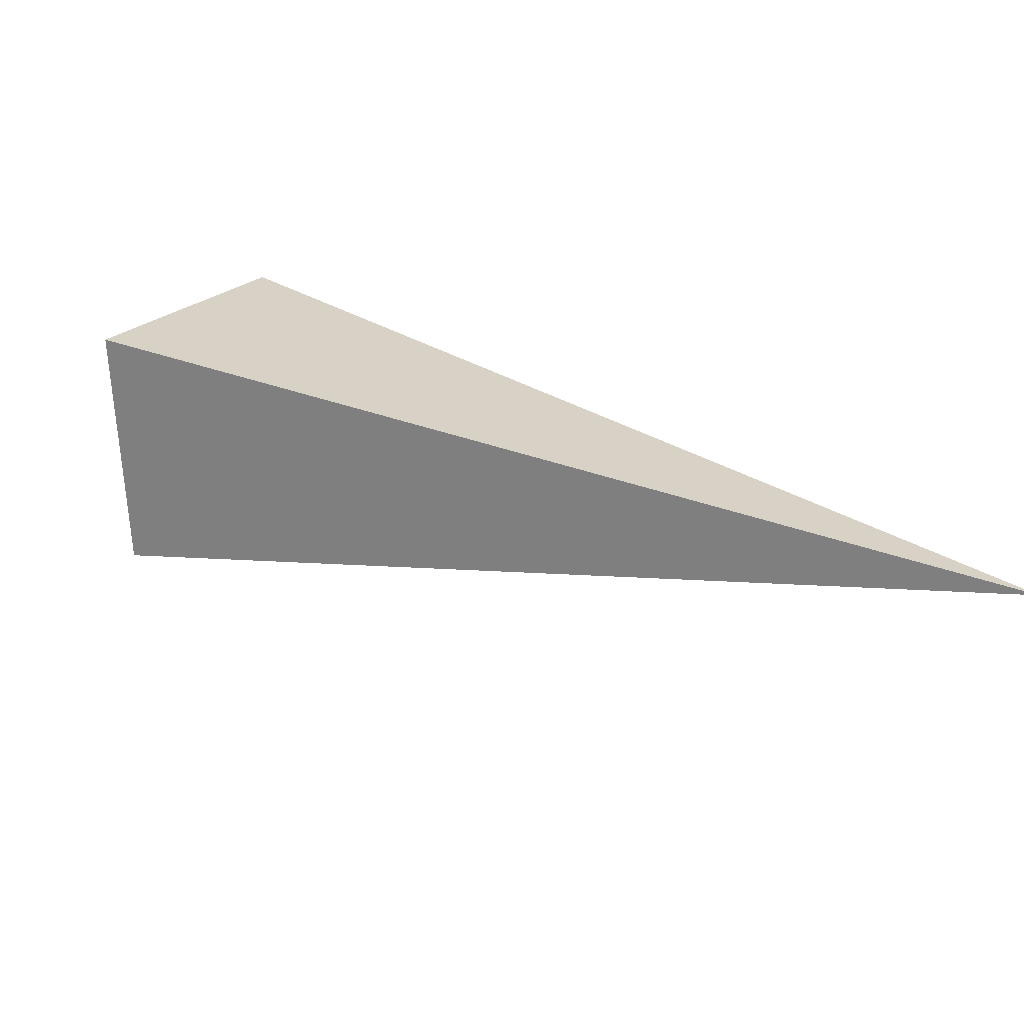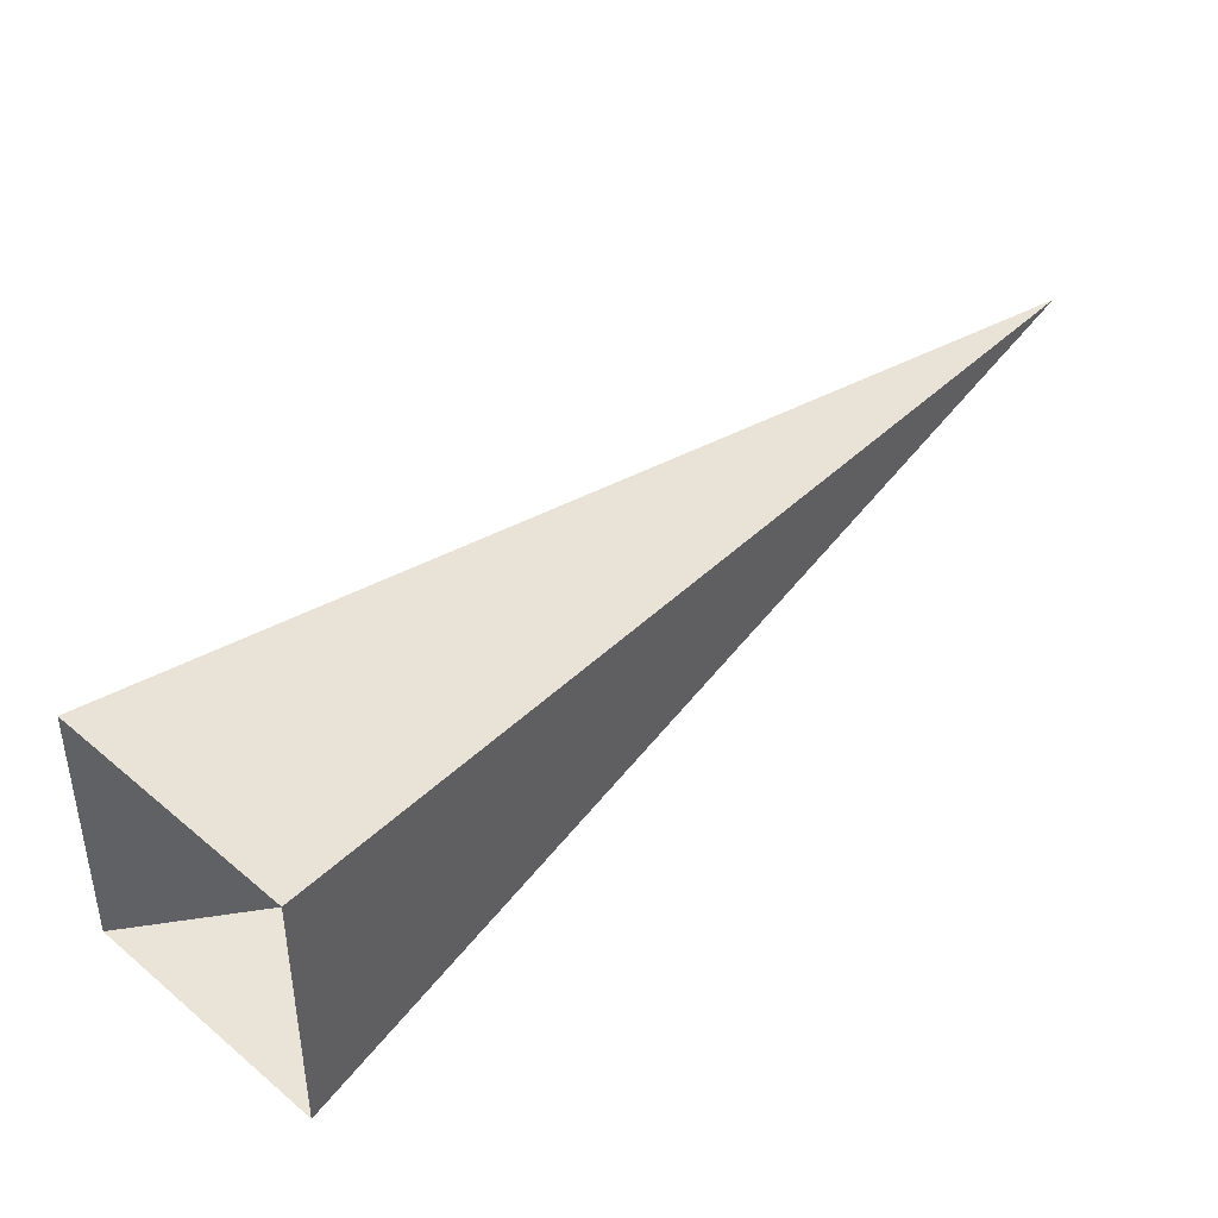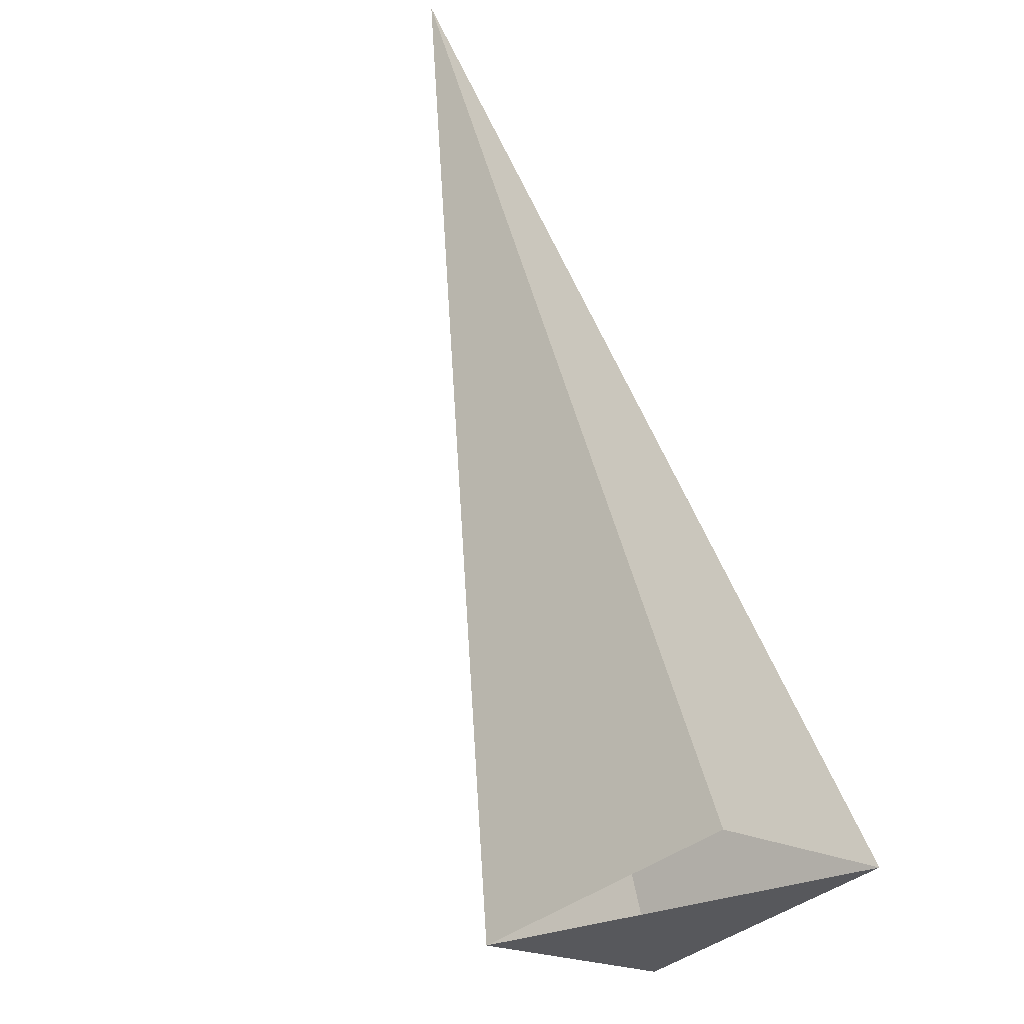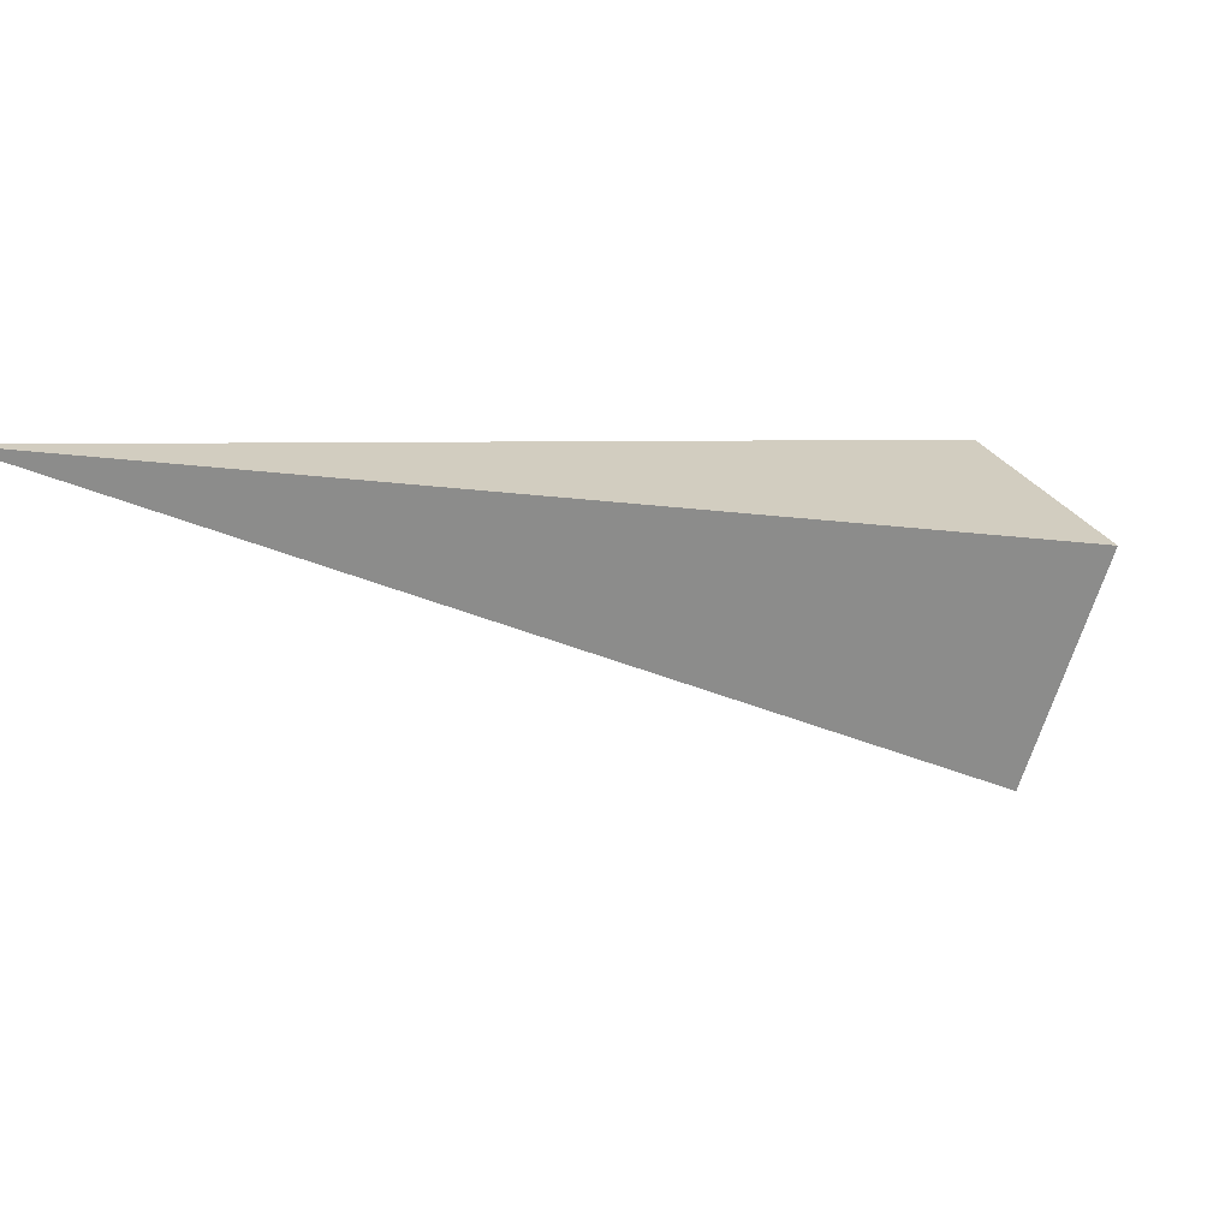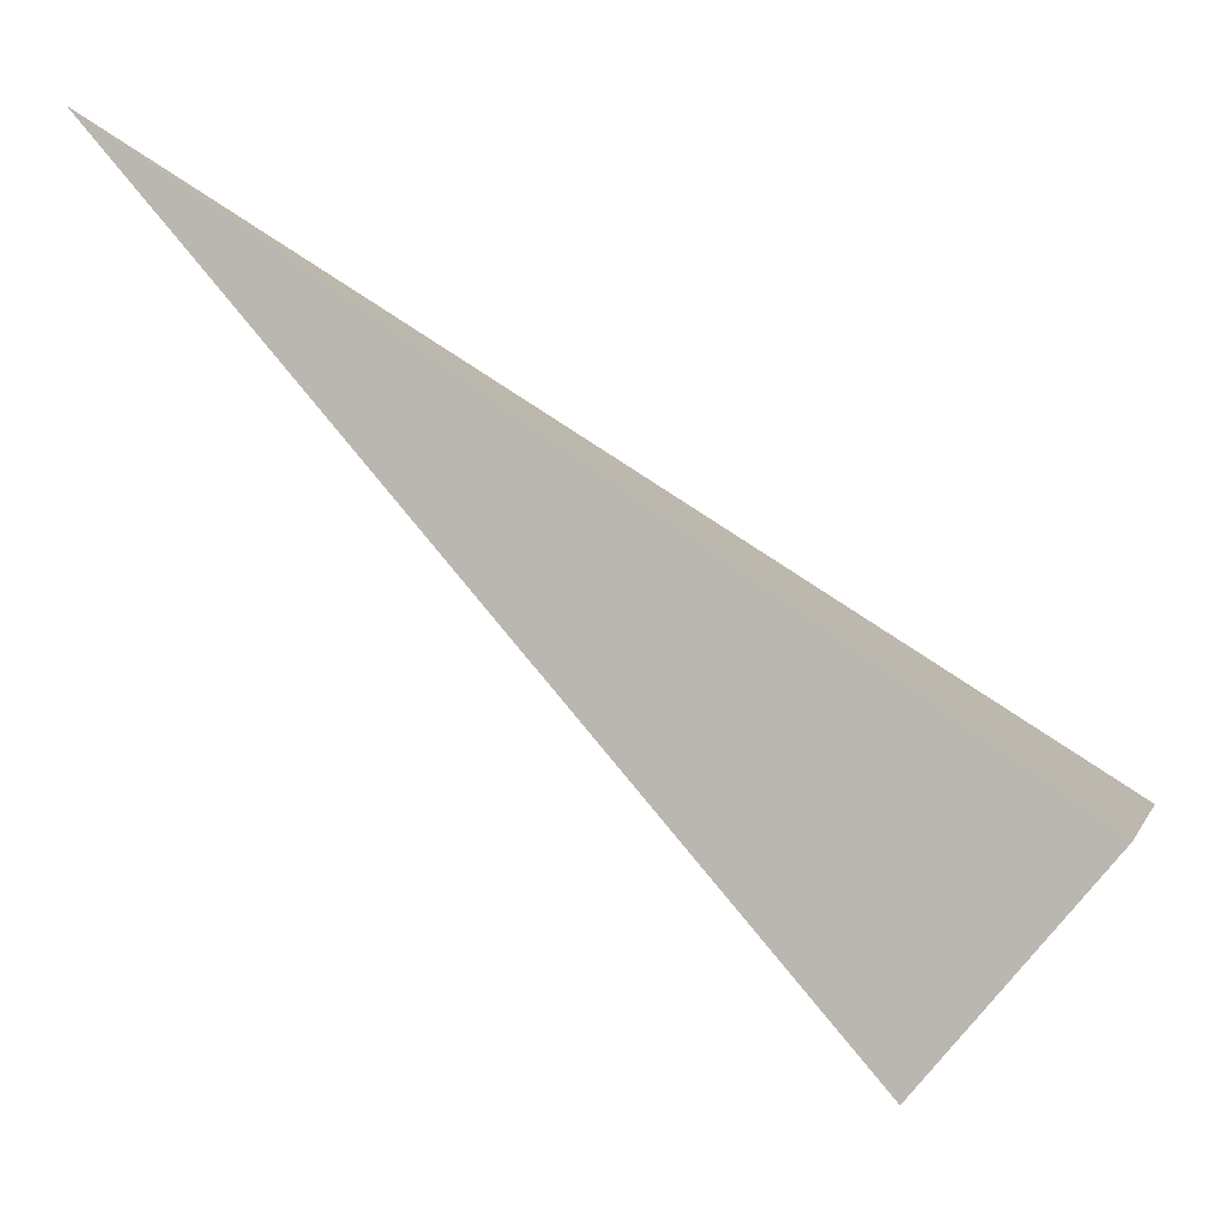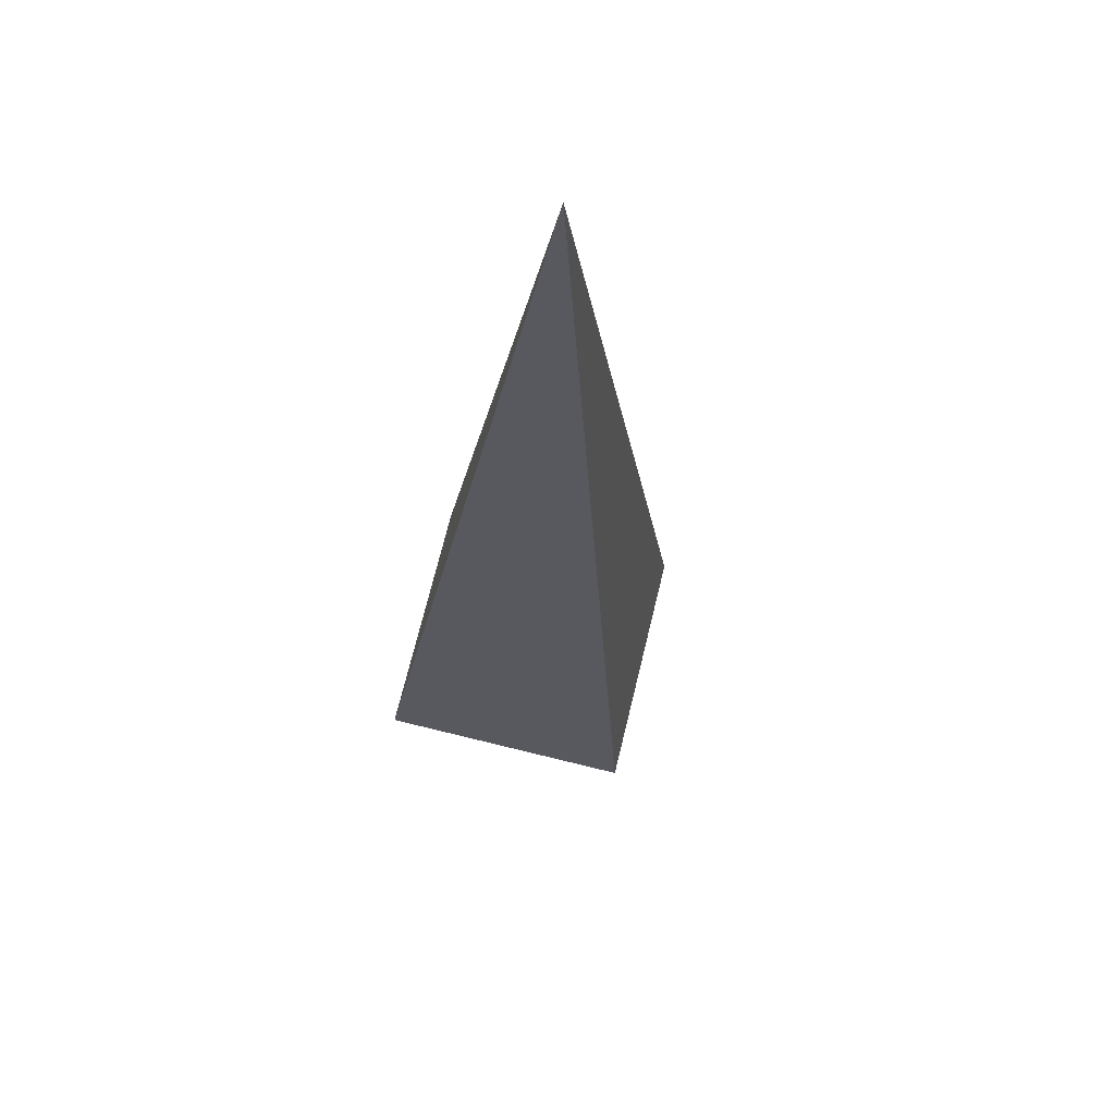
<metadata>
{"format":"obj","ext":"obj","renderer":"f3d","projection":"perspective","resolution":1024,"background":"white","views":[{"elev":41.8,"azim":-9.8,"up":"+Y"},{"elev":-25.2,"azim":0.5,"up":"+Z"},{"elev":-74.3,"azim":126.6,"up":"+Z"},{"elev":13.2,"azim":109.0,"up":"+Y"},{"elev":-17.6,"azim":-165.2,"up":"+Z"},{"elev":-7.2,"azim":44.7,"up":"+Y"}]}
</metadata>
<code>
o 2387424295792
v 4427 -149.4 176.9
v 4427 -149.9 177.1
v 4428 -149.2 178.2
v 4428 -149.2 178.2
v 4427 -149.9 177.1
v 4427 -150 176.8
v 4428 -149.2 178.2
v 4428 -149.2 178.2
v 4427 -150 176.8
v 4427 -149.5 176.6
v 4428 -149.2 178.2
v 4428 -149.2 178.2
v 4427 -149.5 176.6
v 4427 -149.4 176.9
v 4428 -149.2 178.2
v 4428 -149.2 178.2
v 4427 -149.4 176.9
v 4427 -149.9 177.1
v 4427 -150 176.8
v 4427 -149.5 176.6
f 1 2 3
f 5 6 7
f 9 10 11
f 13 14 15
f 17 18 19

</code>
